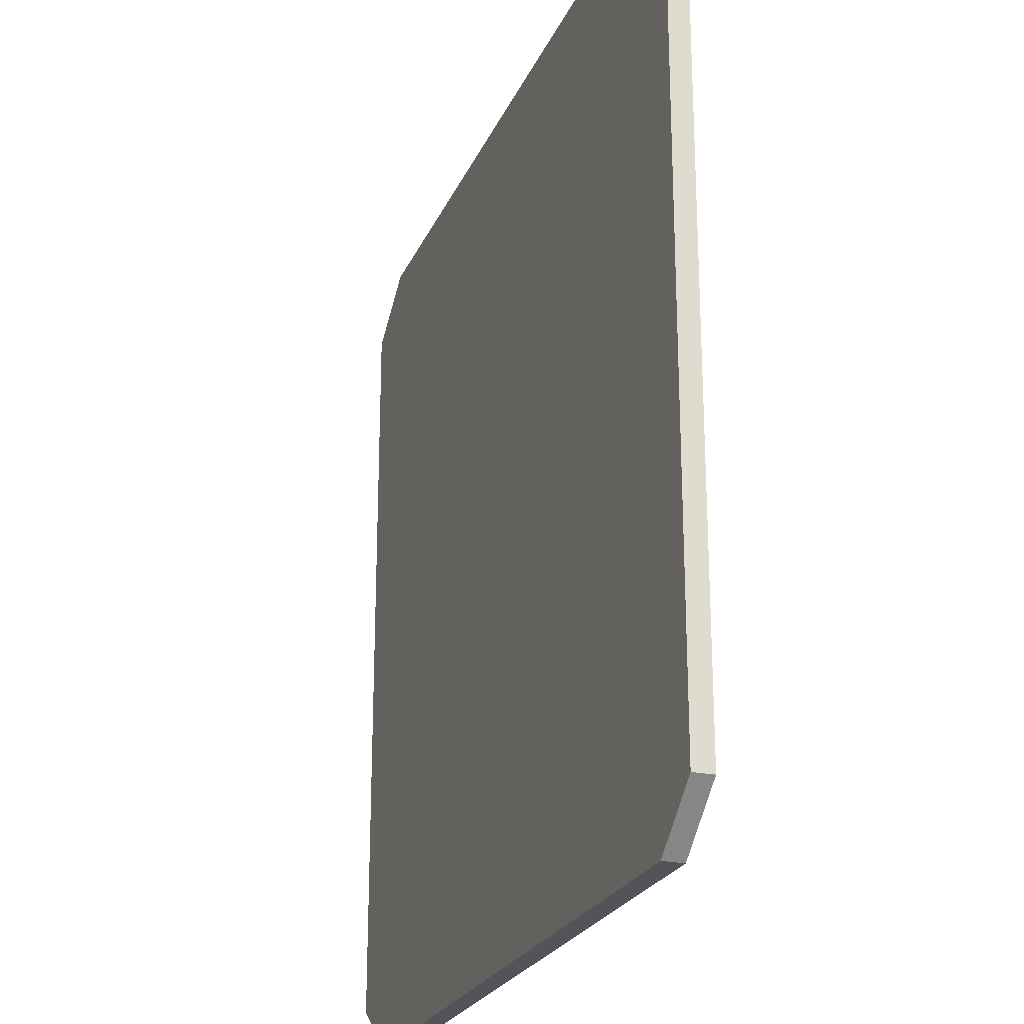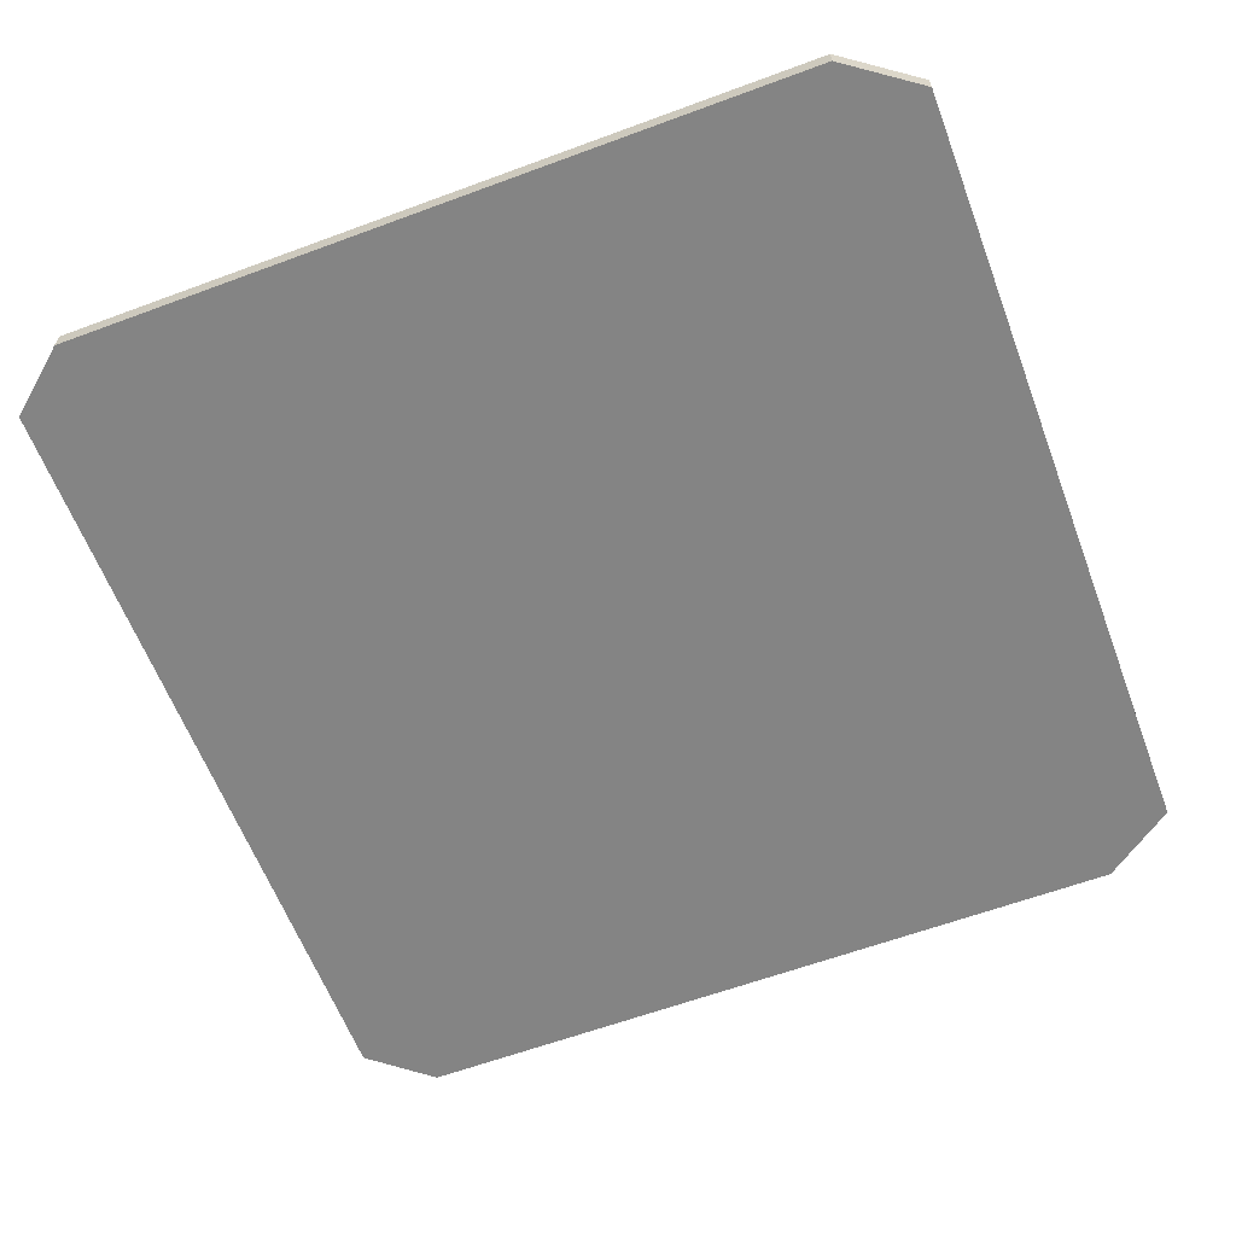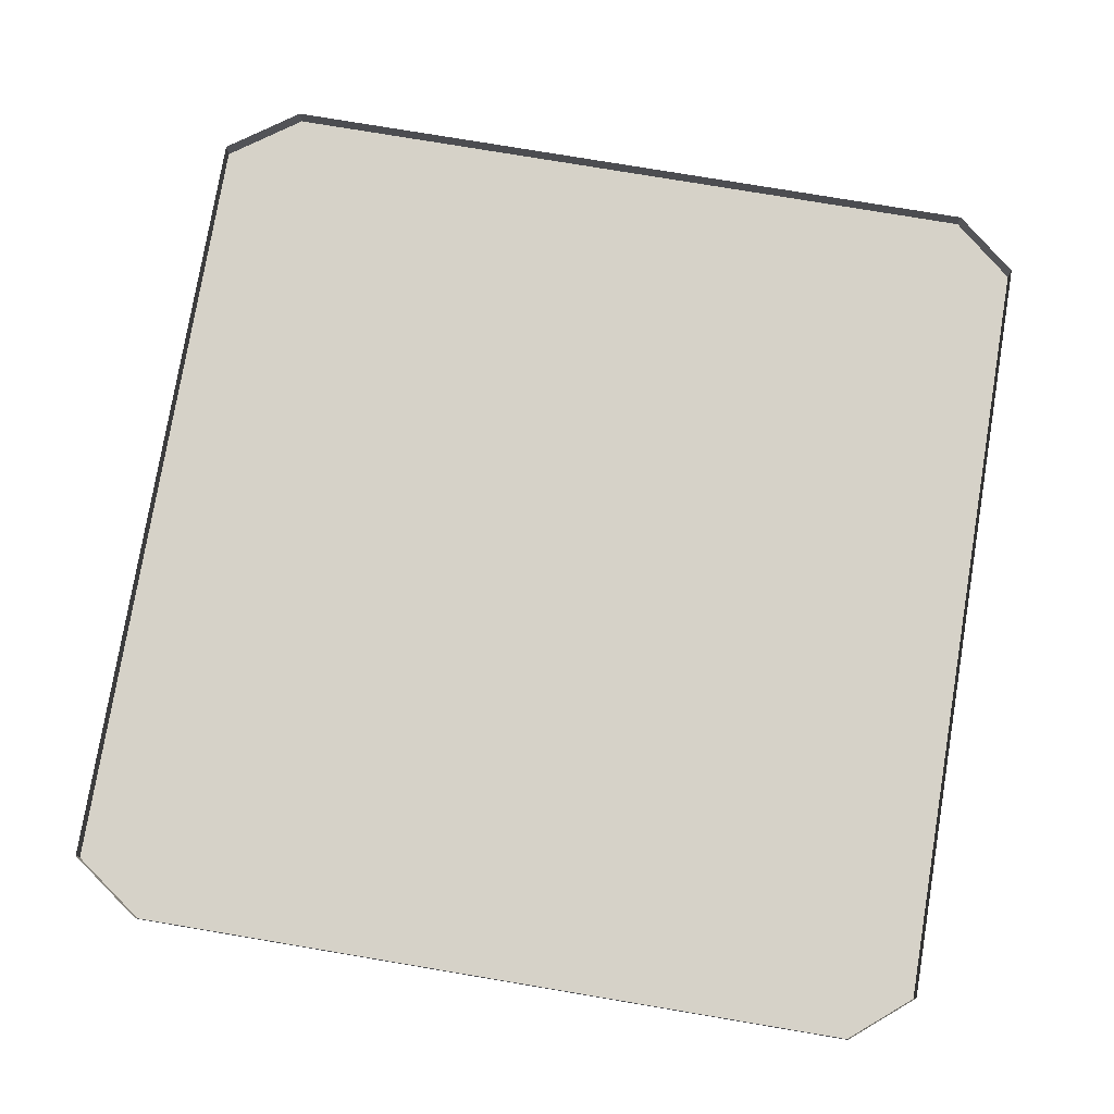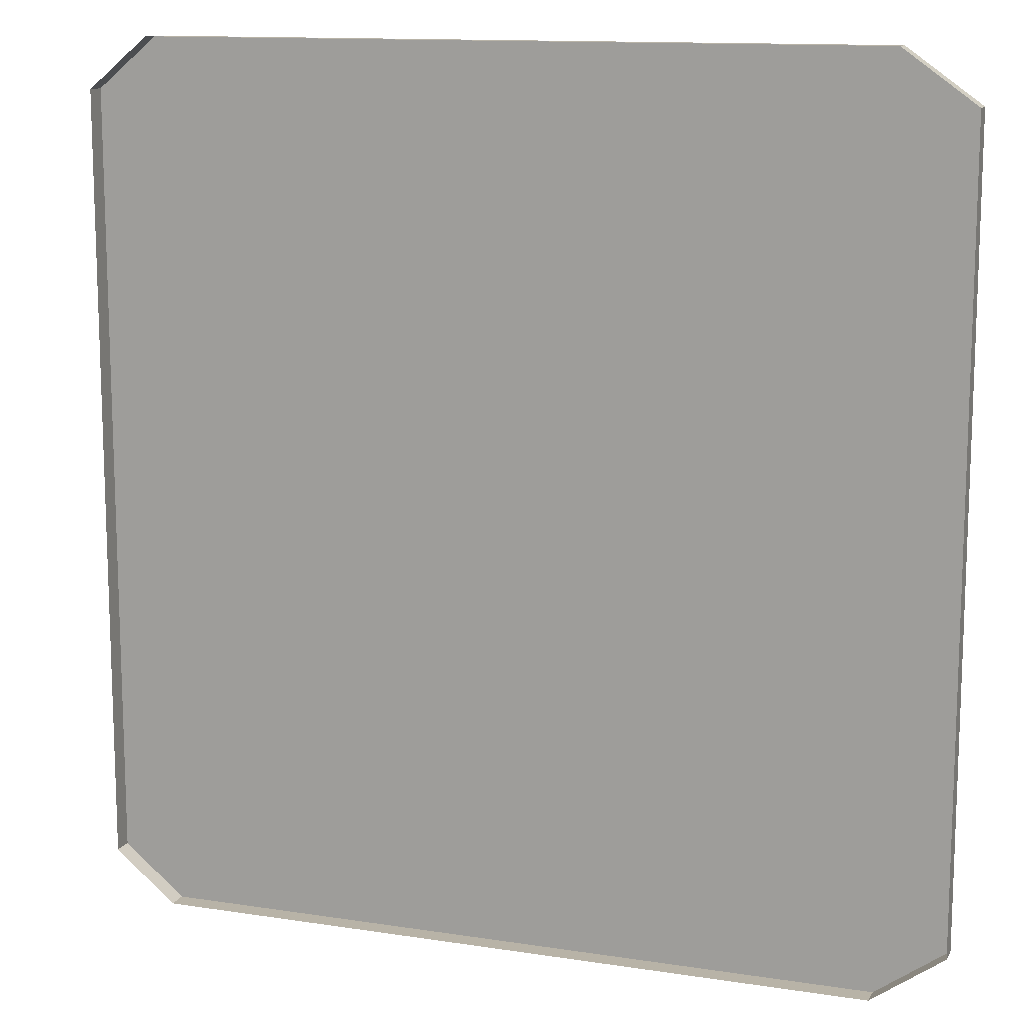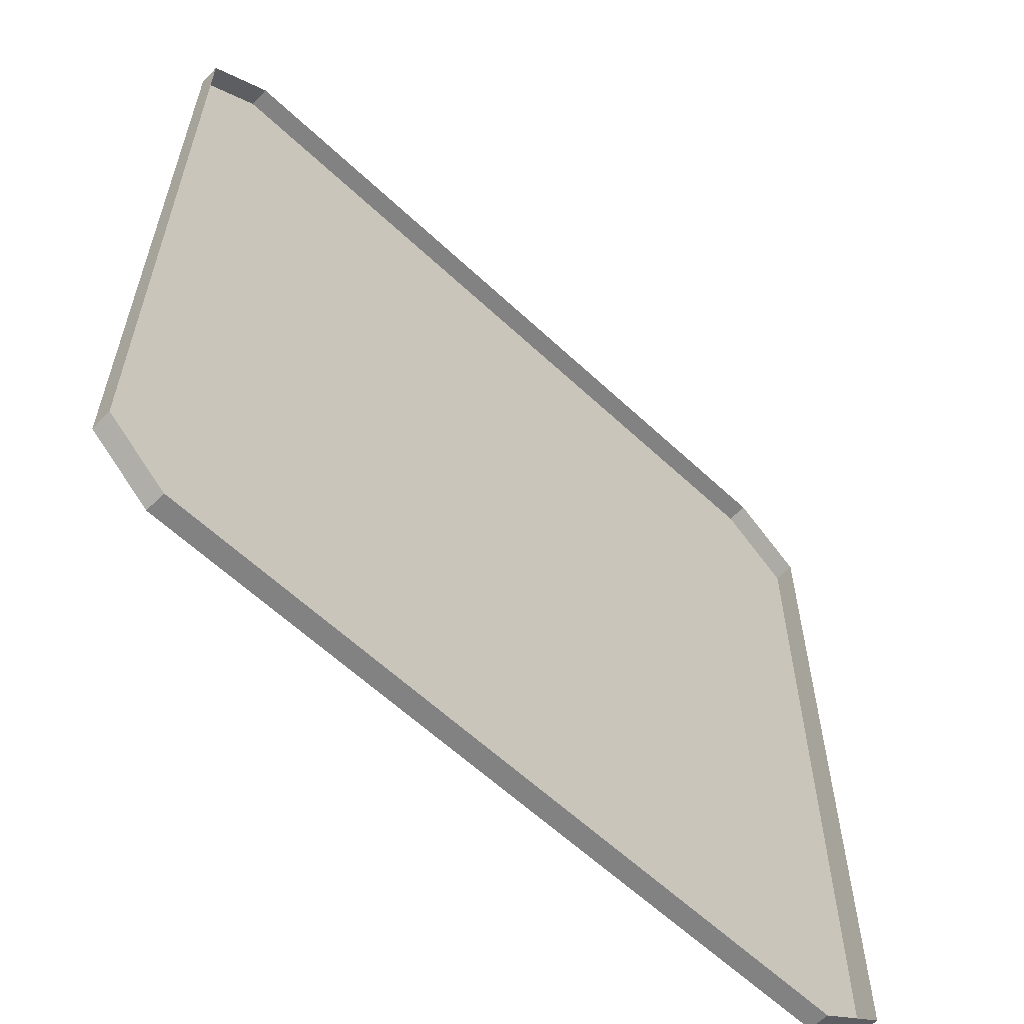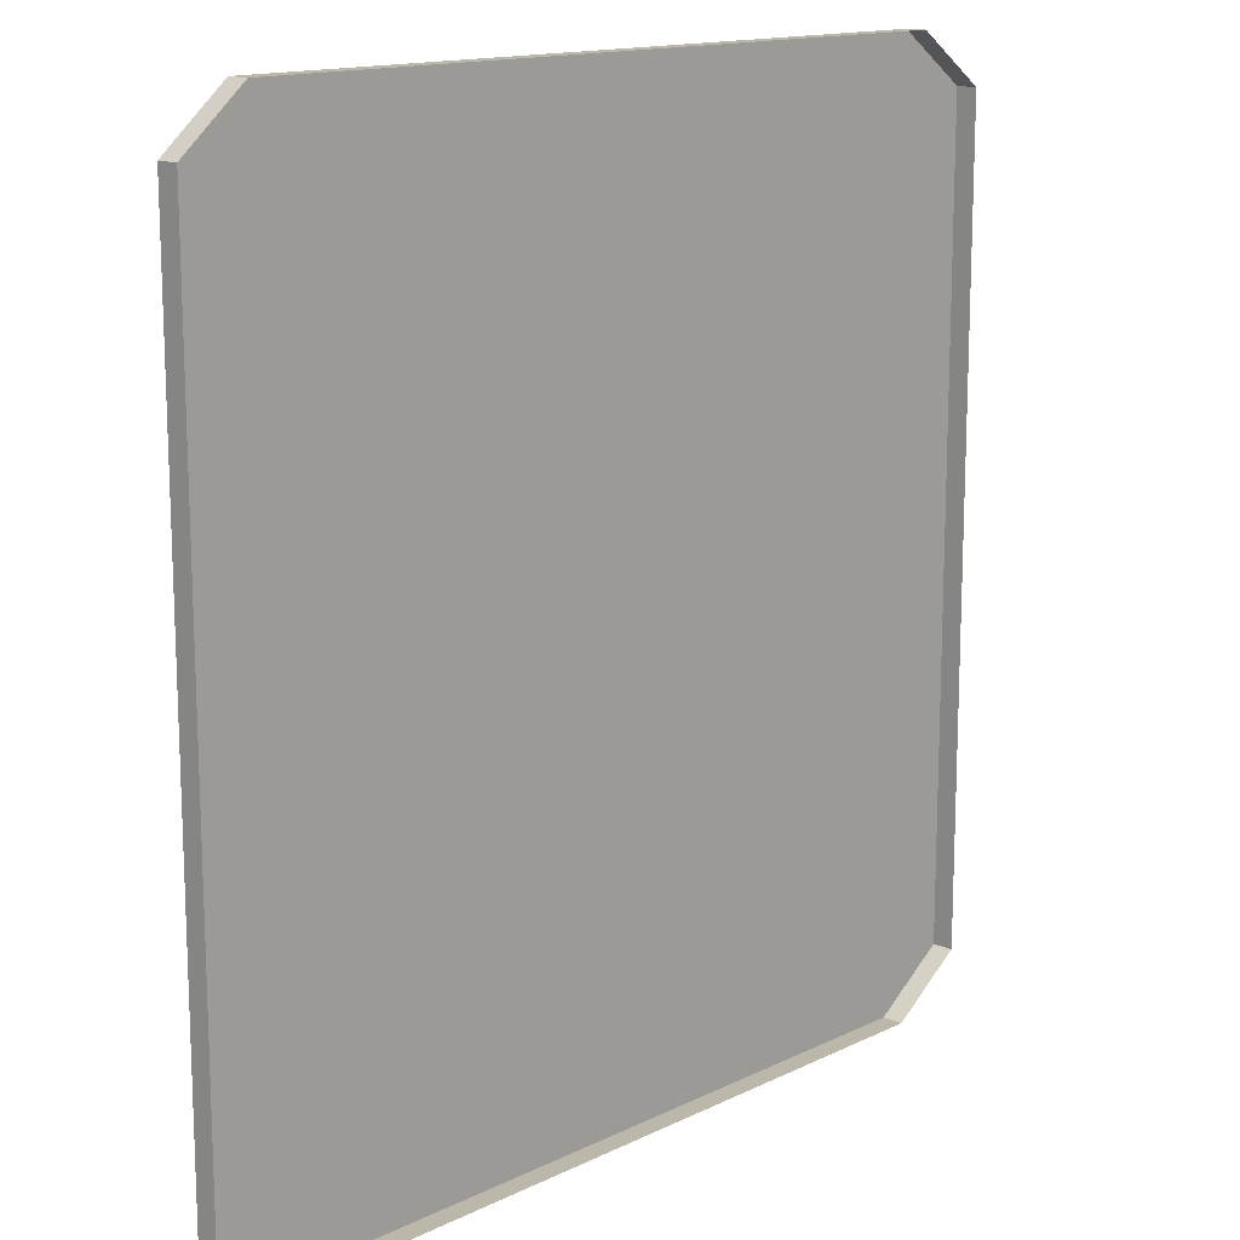
<metadata>
{"format":"obj","ext":"obj","renderer":"f3d","projection":"perspective","resolution":1024,"background":"white","views":[{"elev":-23.7,"azim":70.8,"up":"+Z"},{"elev":-61.3,"azim":-159.3,"up":"+Y"},{"elev":77.5,"azim":9.5,"up":"+Y"},{"elev":12.7,"azim":-160.3,"up":"+Z"},{"elev":-60.8,"azim":136.3,"up":"+Z"},{"elev":14.4,"azim":133.4,"up":"+Z"}]}
</metadata>
<code>
v -0.2656 -0.01562 -0.7891
v -0.3125 -0.01562 -0.8281
v -0.3125 0 -0.8281
v -0.2656 0 -0.7891
v -0.2656 -0.01562 -0.1953
v -0.3594 -0.01562 -0.2812
v -0.3594 -0.01562 -0.7031
v -0.3906 -0.01562 -0.7344
v -0.8672 -0.01562 -0.8281
v -0.8672 0 -0.8281
v -0.3125 -0.01562 -0.1562
v -0.2656 0 -0.1953
v -0.3125 0 -0.1562
v -0.8672 -0.01562 -0.1562
v -0.7891 -0.01562 -0.25
v -0.3906 -0.01562 -0.25
v -0.9219 -0.01562 -0.1953
v -0.8672 0 -0.1562
v -0.9219 0 -0.1953
v -0.9219 -0.01562 -0.7891
v -0.8281 -0.01562 -0.7031
v -0.8281 -0.01562 -0.2812
v -0.7891 -0.01562 -0.7344
v -0.9219 0 -0.7891
f 1 2 3
f 1 3 4
f 1 4 5
f 2 9 10
f 2 10 3
f 11 5 12
f 11 12 13
f 11 13 14
f 17 14 18
f 17 18 19
f 17 19 20
f 9 20 24
f 9 24 10
f 20 19 24
f 14 13 18
f 5 4 12
f 1 5 6
f 1 6 7
f 1 7 2
f 2 7 8
f 2 8 9
f 11 14 15
f 11 15 16
f 11 16 5
f 5 16 6
f 17 20 21
f 17 21 22
f 17 22 14
f 14 22 15
f 8 23 9
f 9 23 20
f 20 23 21
f 6 16 8
f 6 8 7
f 15 22 21
f 15 21 23
f 15 23 16
f 16 23 8

</code>
